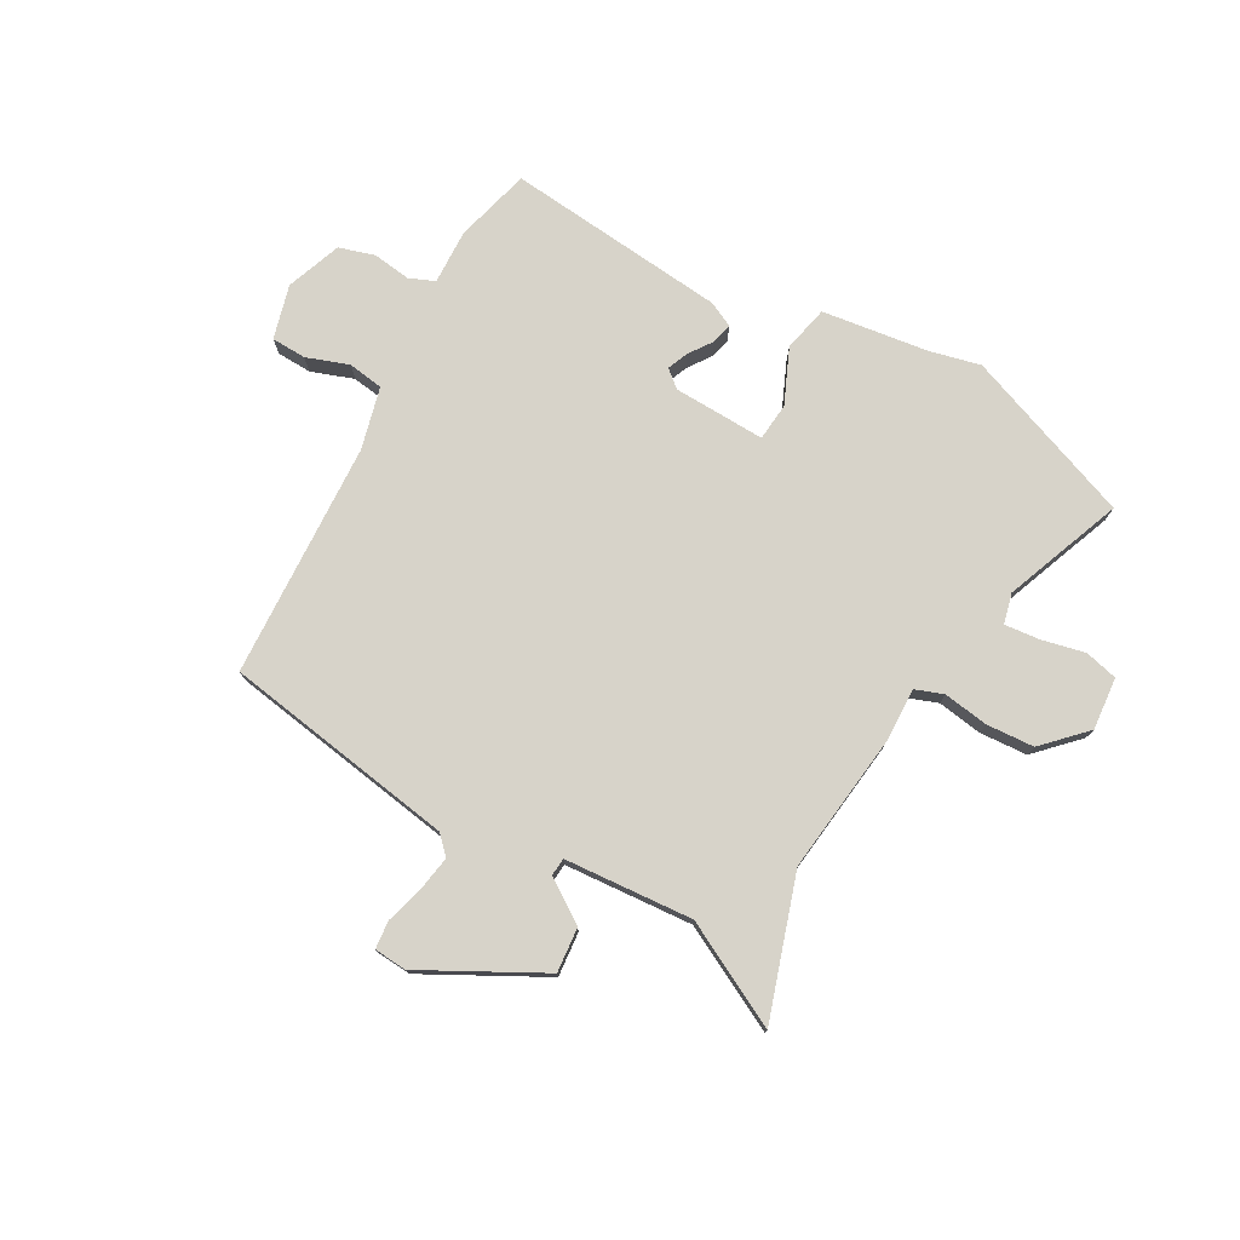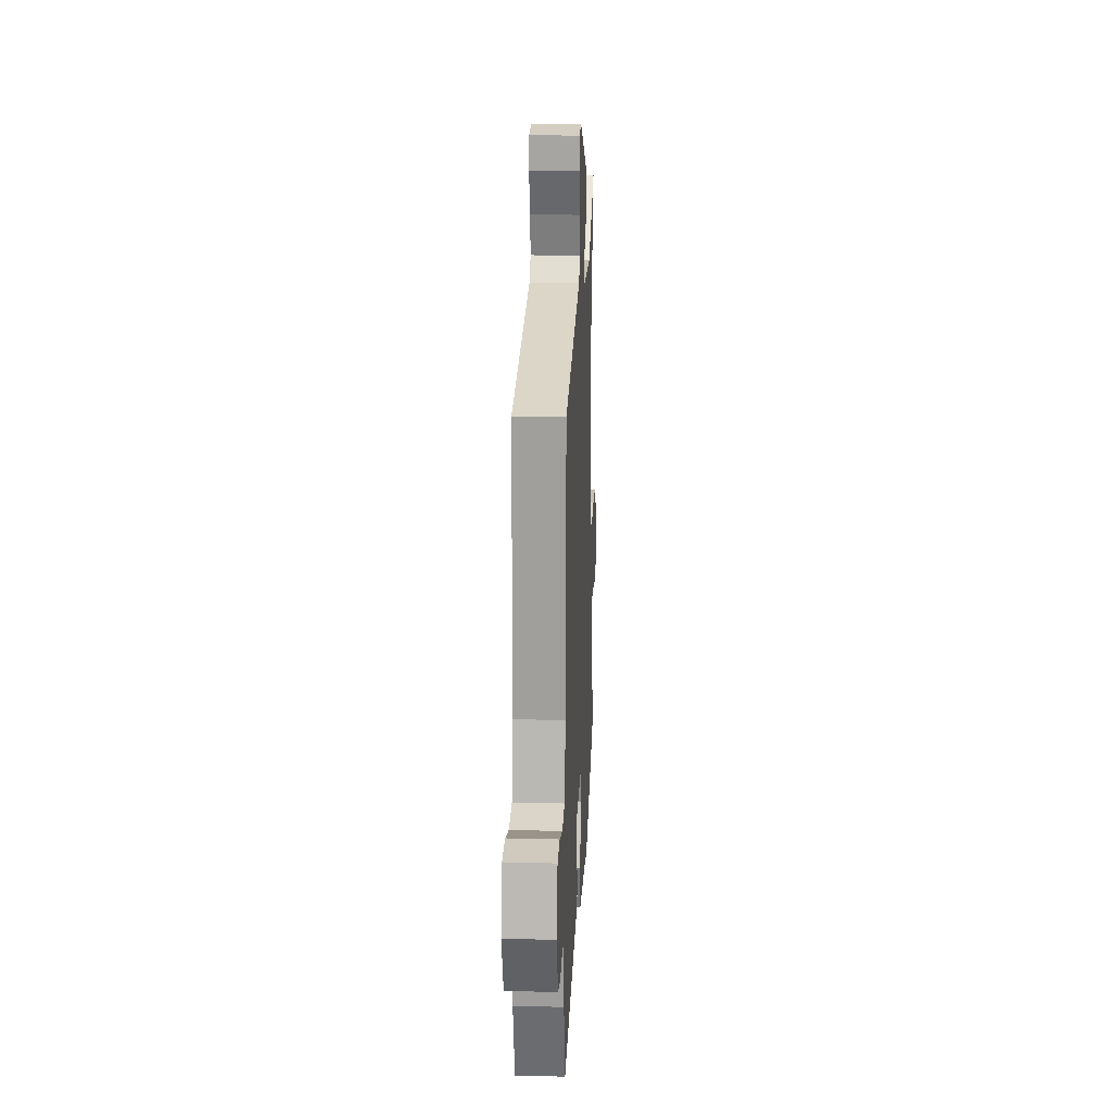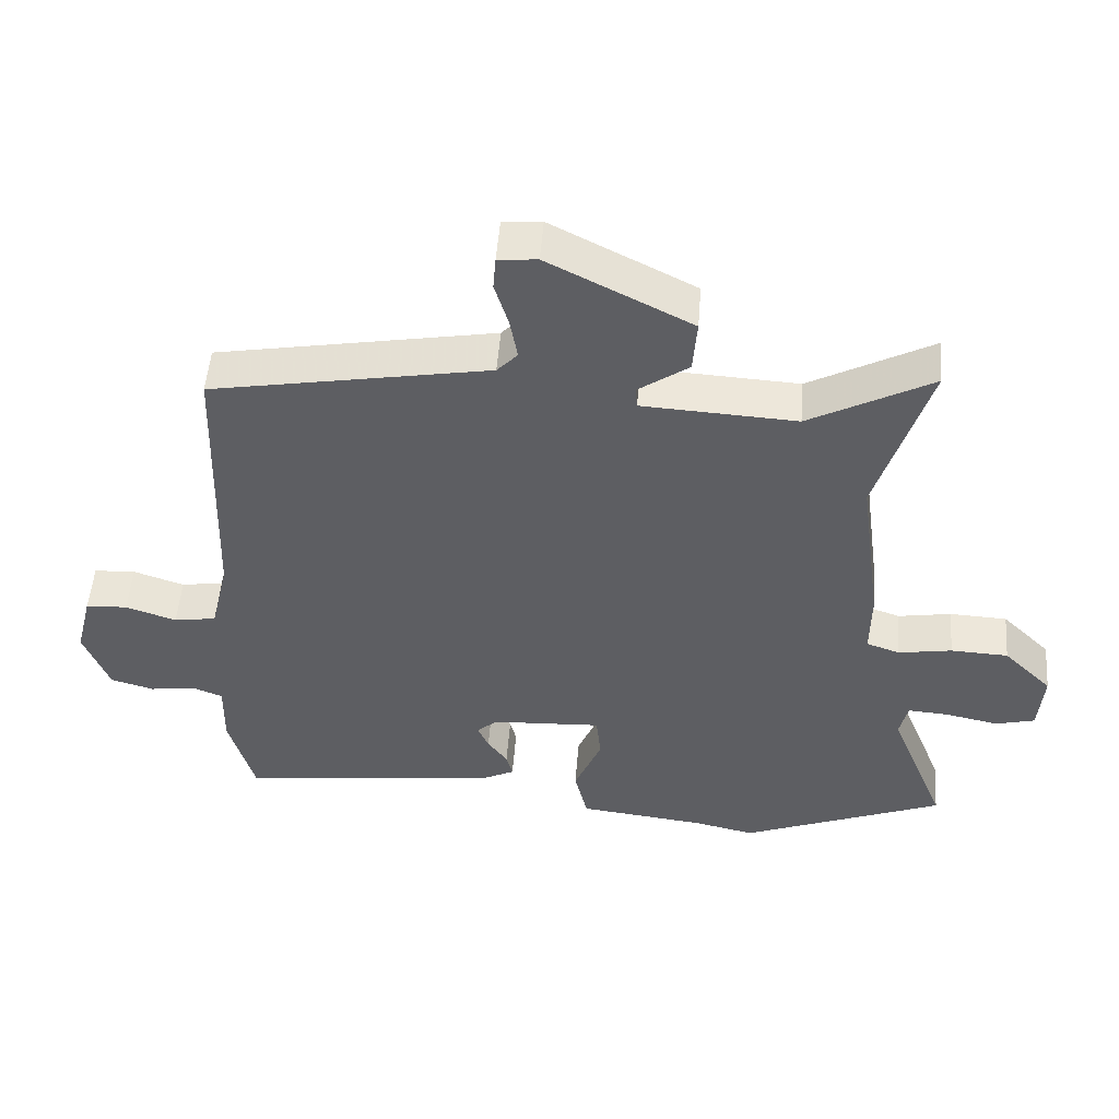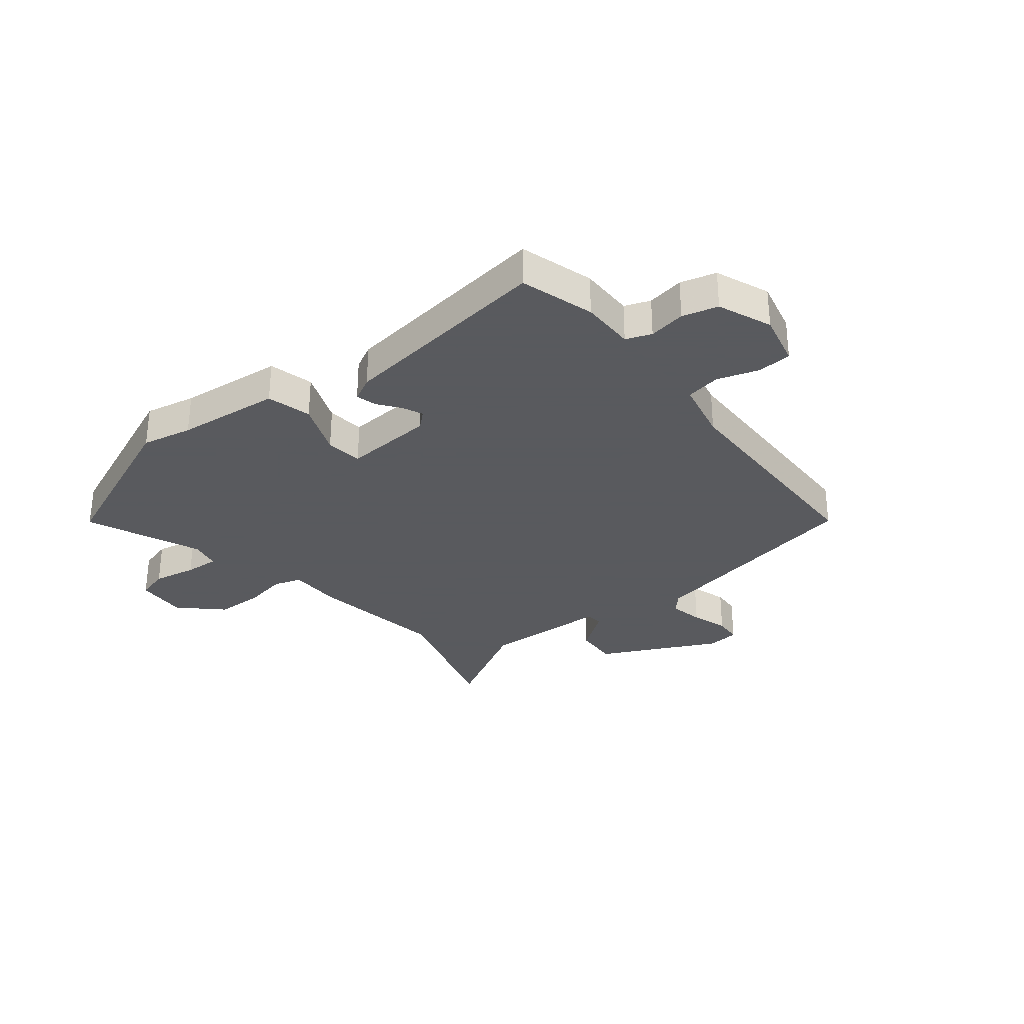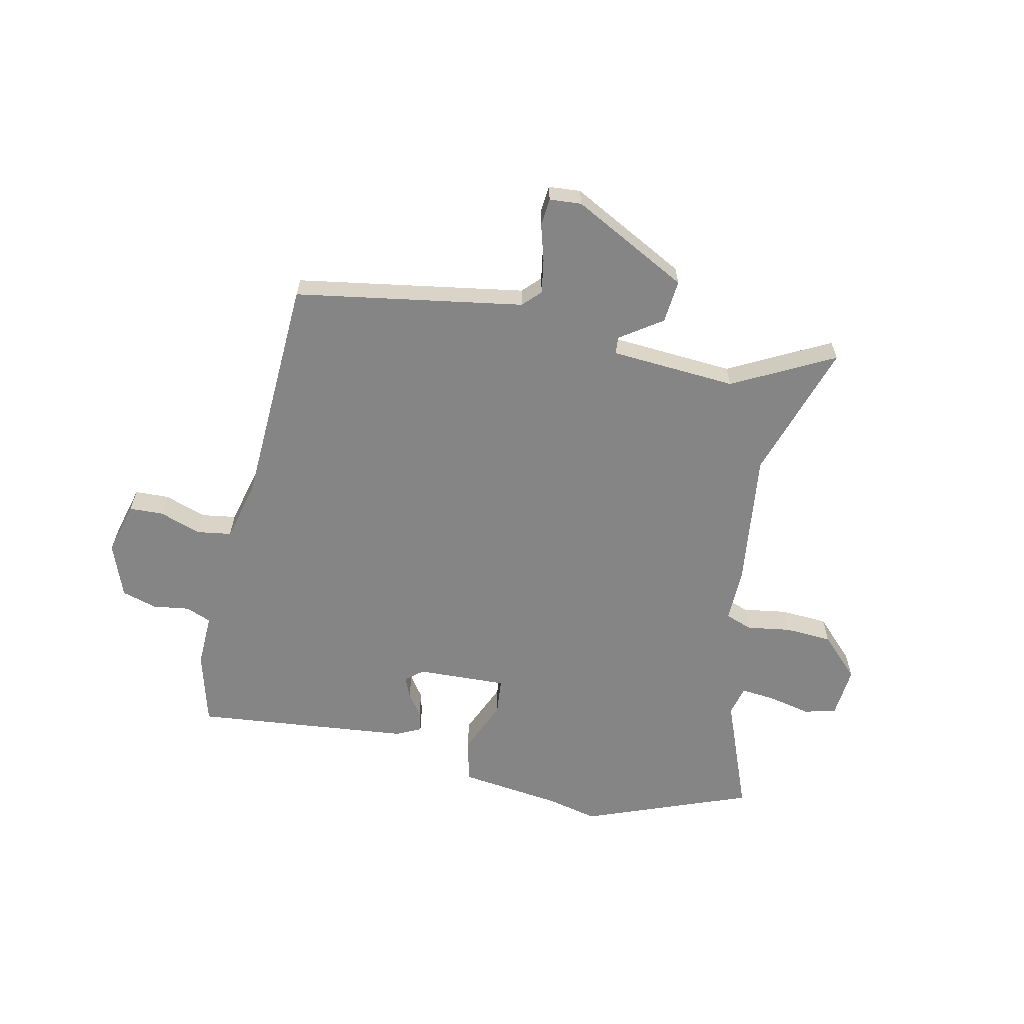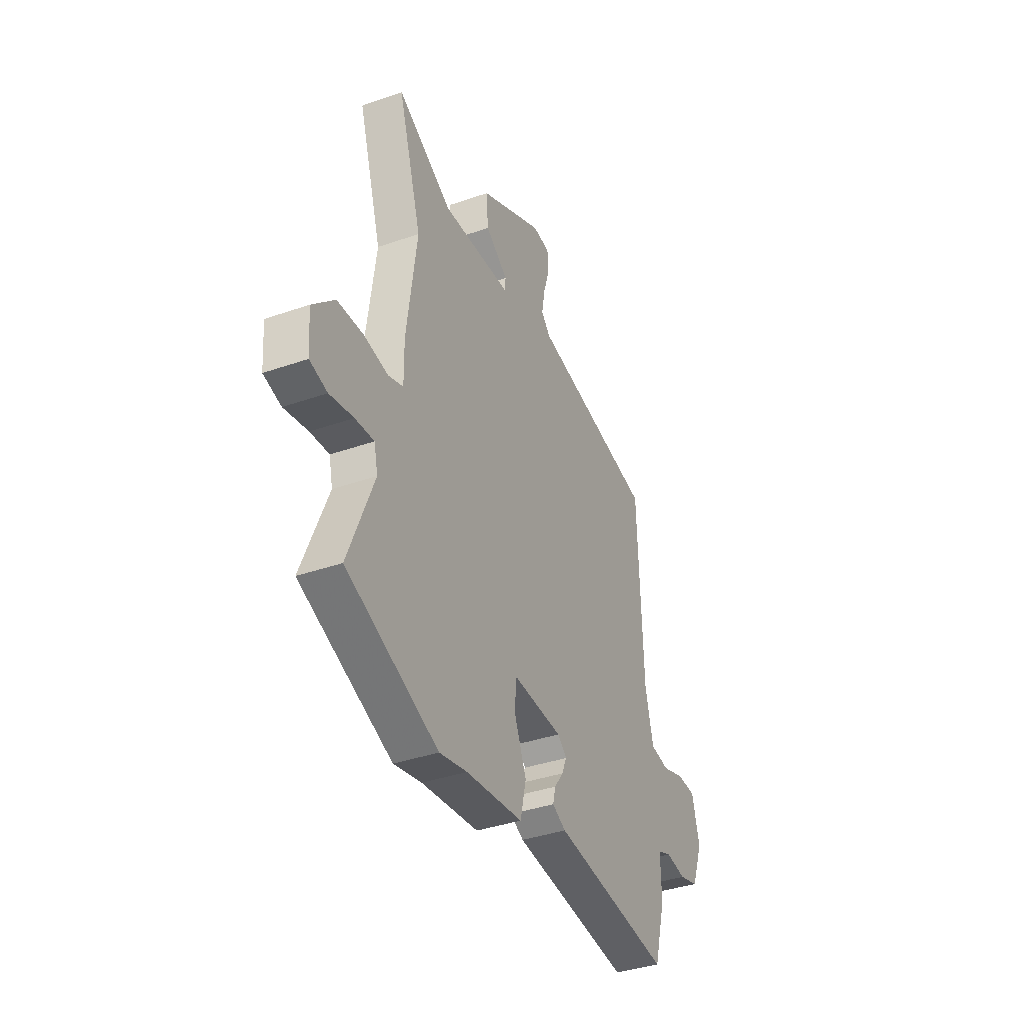
<metadata>
{"format":"obj","ext":"obj","renderer":"f3d","projection":"perspective","resolution":1024,"background":"white","views":[{"elev":76.4,"azim":28.4,"up":"+Y"},{"elev":20.3,"azim":-87.3,"up":"+Z"},{"elev":51.1,"azim":4.4,"up":"+Z"},{"elev":-31.2,"azim":-140.5,"up":"+Y"},{"elev":-61.9,"azim":-12.9,"up":"+Y"},{"elev":-38.0,"azim":113.9,"up":"+Z"}]}
</metadata>
<code>
v 0.518 0.07 0.559
v 0.442 0.07 0.312
v 0.475 0.07 0.068
v 0.474 0.07 -0.027
v 0.523 0.07 -0.044
v 0.601 0.07 -0.031
v 0.685 0.07 -0.035
v 0.756 0.07 -0.105
v 0.749 0.07 -0.197
v 0.692 0.07 -0.212
v 0.615 0.07 -0.196
v 0.554 0.07 -0.191
v 0.542 0.07 -0.244
v 0.625 0.07 -0.45
v 0.328 0.07 -0.568
v 0.238 0.07 -0.548
v 0.053 0.07 -0.526
v 0.034 0.07 -0.446
v 0.074 0.07 -0.35
v 0.067 0.07 -0.284
v -0.094 0.07 -0.292
v -0.124 0.07 -0.318
v -0.108 0.07 -0.355
v -0.079 0.07 -0.395
v -0.07 0.07 -0.431
v -0.114 0.07 -0.453
v -0.5 0.07 -0.497
v -0.537 0.07 -0.365
v -0.535 0.07 -0.269
v -0.58 0.07 -0.251
v -0.646 0.07 -0.261
v -0.709 0.07 -0.243
v -0.746 0.07 -0.147
v -0.722 0.07 -0.052
v -0.661 0.07 -0.049
v -0.587 0.07 -0.074
v -0.525 0.07 -0.064
v -0.499 0.07 0.045
v -0.485 0.07 0.459
v -0.078 0.07 0.531
v -0.048 0.07 0.563
v -0.059 0.07 0.624
v -0.079 0.07 0.69
v -0.075 0.07 0.739
v -0.018 0.07 0.744
v 0.191 0.07 0.637
v 0.185 0.07 0.559
v 0.111 0.07 0.507
v 0.114 0.07 0.476
v 0.339 0.07 0.463
v 0.518 0 0.559
v 0.442 0 0.312
v 0.475 0 0.068
v 0.474 0 -0.027
v 0.523 0 -0.044
v 0.601 0 -0.031
v 0.685 0 -0.035
v 0.756 0 -0.105
v 0.749 0 -0.197
v 0.692 0 -0.212
v 0.615 0 -0.196
v 0.554 0 -0.191
v 0.542 0 -0.244
v 0.625 0 -0.45
v 0.328 0 -0.568
v 0.238 0 -0.548
v 0.053 0 -0.526
v 0.034 0 -0.446
v 0.074 0 -0.35
v 0.067 0 -0.284
v -0.094 0 -0.292
v -0.124 0 -0.318
v -0.108 0 -0.355
v -0.079 0 -0.395
v -0.07 0 -0.431
v -0.114 0 -0.453
v -0.5 0 -0.497
v -0.537 0 -0.365
v -0.535 0 -0.269
v -0.58 0 -0.251
v -0.646 0 -0.261
v -0.709 0 -0.243
v -0.746 0 -0.147
v -0.722 0 -0.052
v -0.661 0 -0.049
v -0.587 0 -0.074
v -0.525 0 -0.064
v -0.499 0 0.045
v -0.485 0 0.459
v -0.078 0 0.531
v -0.048 0 0.563
v -0.059 0 0.624
v -0.079 0 0.69
v -0.075 0 0.739
v -0.018 0 0.744
v 0.191 0 0.637
v 0.185 0 0.559
v 0.111 0 0.507
v 0.114 0 0.476
v 0.339 0 0.463
f 46 47 48
f 45 46 48
f 44 45 48
f 43 44 48
f 42 43 48
f 41 42 48 49
f 40 41 49
f 38 39 40 49
f 37 38 49 50
f 34 35 36
f 33 34 36
f 32 33 36
f 31 32 36
f 30 31 36
f 29 30 36 37
f 28 29 37
f 27 28 37
f 26 27 37
f 25 26 37
f 24 25 37
f 23 24 37
f 22 23 37
f 50 1 2
f 37 50 2
f 22 37 2
f 21 22 2
f 16 17 18 19
f 16 19 20
f 15 16 20
f 14 15 20
f 13 14 20
f 12 13 20 21
f 9 10 11
f 8 9 11
f 7 8 11
f 6 7 11
f 5 6 11
f 4 5 11 12
f 21 2 3 4
f 4 12 21
f 98 97 96
f 98 96 95
f 98 95 94
f 98 94 93
f 98 93 92
f 99 98 92 91
f 99 91 90
f 99 90 89 88
f 100 99 88 87
f 86 85 84
f 86 84 83
f 86 83 82
f 86 82 81
f 86 81 80
f 87 86 80 79
f 87 79 78
f 87 78 77
f 87 77 76
f 87 76 75
f 87 75 74
f 87 74 73
f 87 73 72
f 52 51 100
f 52 100 87
f 52 87 72
f 52 72 71
f 69 68 67 66
f 70 69 66
f 70 66 65
f 70 65 64
f 70 64 63
f 71 70 63 62
f 61 60 59
f 61 59 58
f 61 58 57
f 61 57 56
f 61 56 55
f 62 61 55 54
f 54 53 52 71
f 71 62 54
f 1 51 52 2
f 2 52 53 3
f 3 53 54 4
f 4 54 55 5
f 5 55 56 6
f 6 56 57 7
f 7 57 58 8
f 8 58 59 9
f 9 59 60 10
f 10 60 61 11
f 11 61 62 12
f 12 62 63 13
f 13 63 64 14
f 14 64 65 15
f 15 65 66 16
f 16 66 67 17
f 17 67 68 18
f 18 68 69 19
f 19 69 70 20
f 20 70 71 21
f 21 71 72 22
f 22 72 73 23
f 23 73 74 24
f 24 74 75 25
f 25 75 76 26
f 26 76 77 27
f 27 77 78 28
f 28 78 79 29
f 29 79 80 30
f 30 80 81 31
f 31 81 82 32
f 32 82 83 33
f 33 83 84 34
f 34 84 85 35
f 35 85 86 36
f 36 86 87 37
f 37 87 88 38
f 38 88 89 39
f 39 89 90 40
f 40 90 91 41
f 41 91 92 42
f 42 92 93 43
f 43 93 94 44
f 44 94 95 45
f 45 95 96 46
f 46 96 97 47
f 47 97 98 48
f 48 98 99 49
f 49 99 100 50
f 50 100 51 1

</code>
